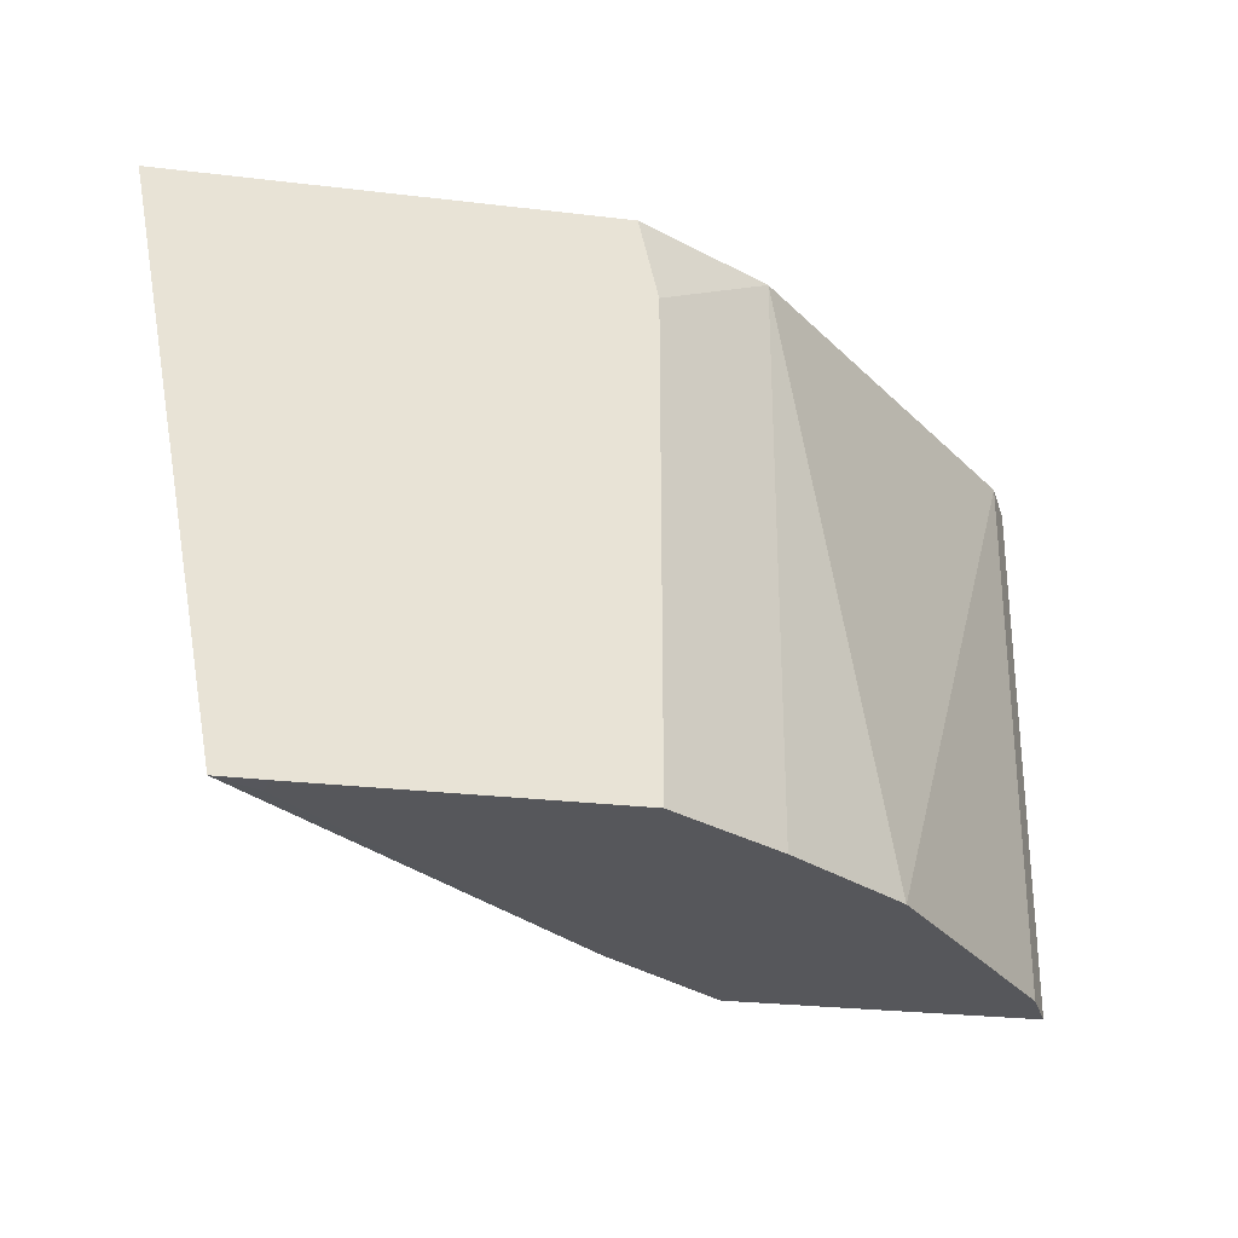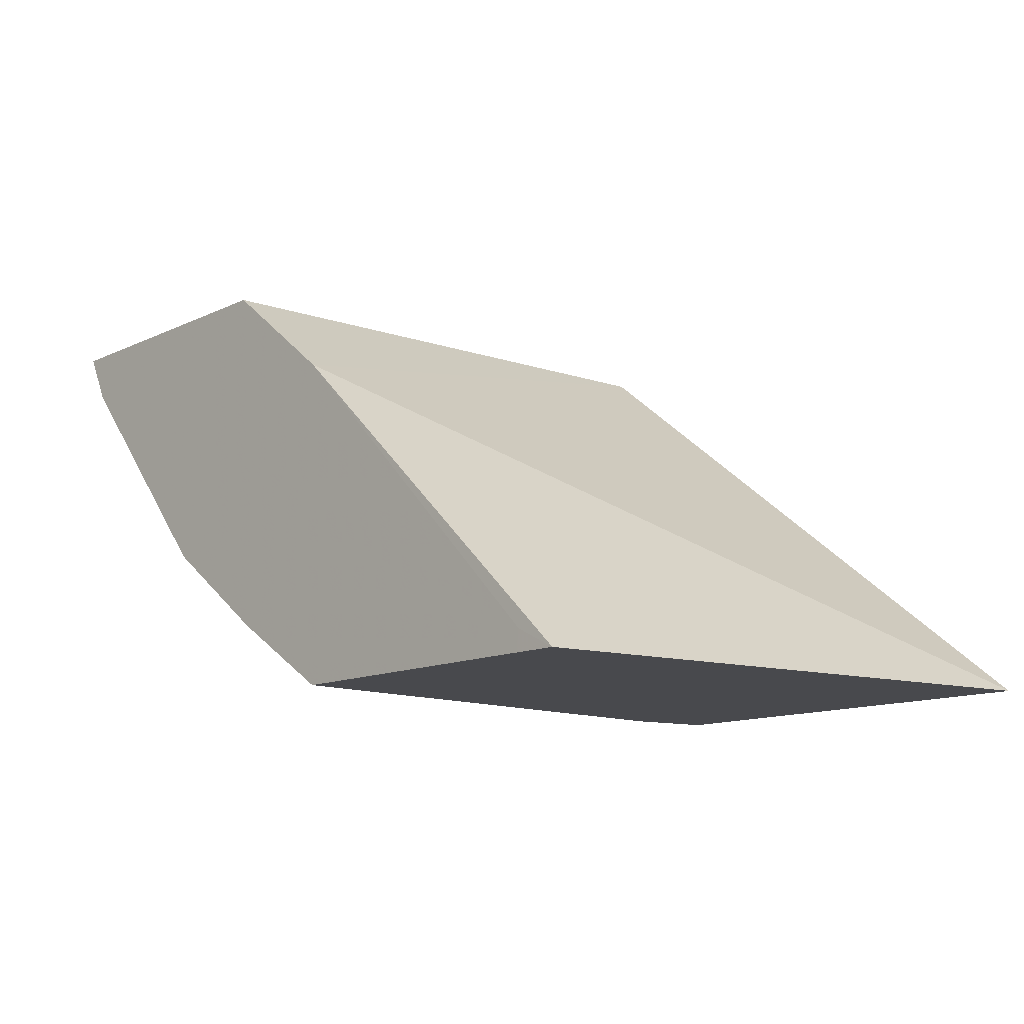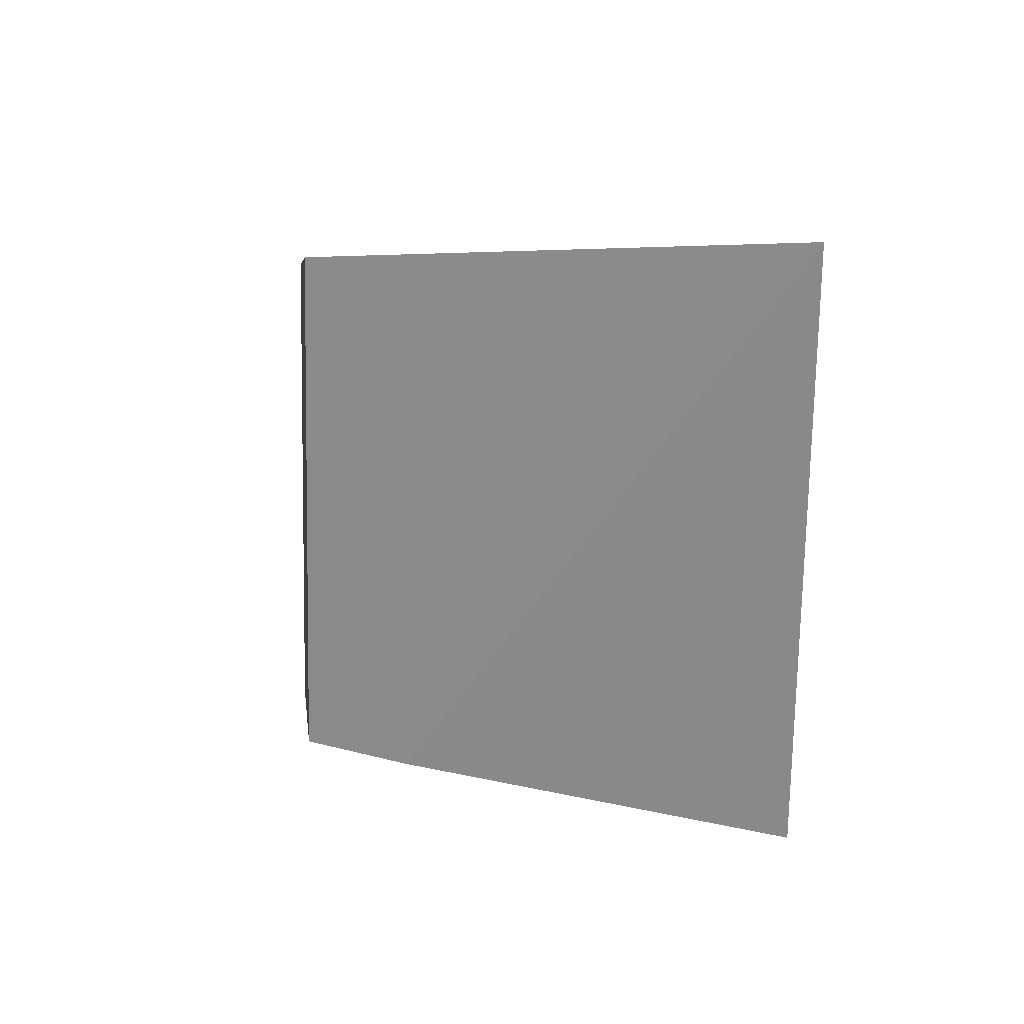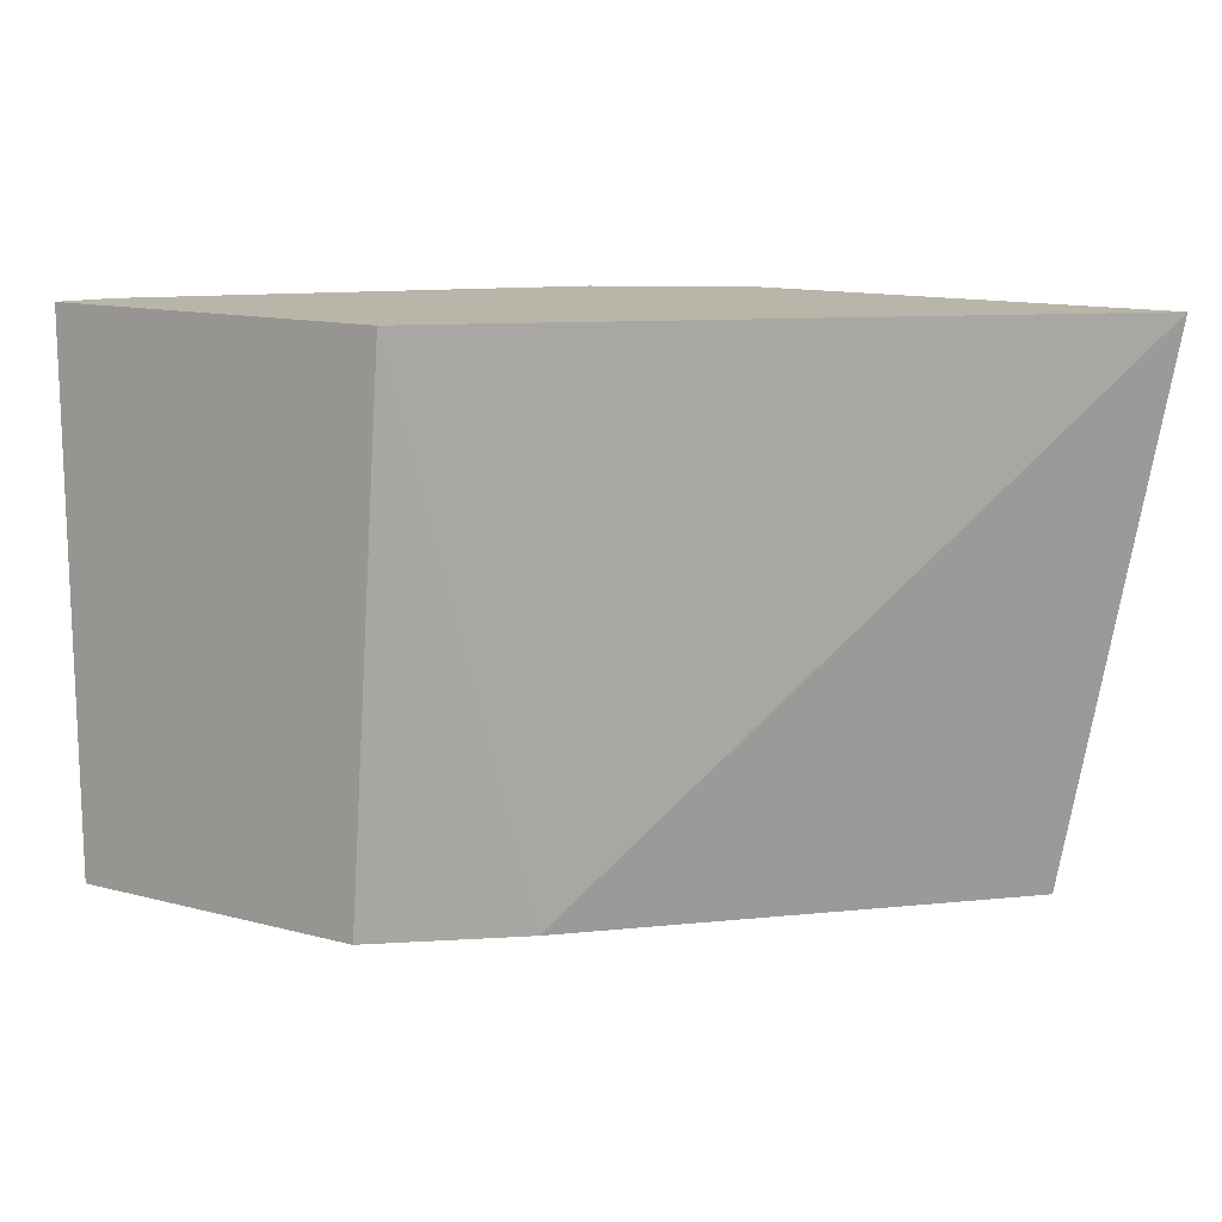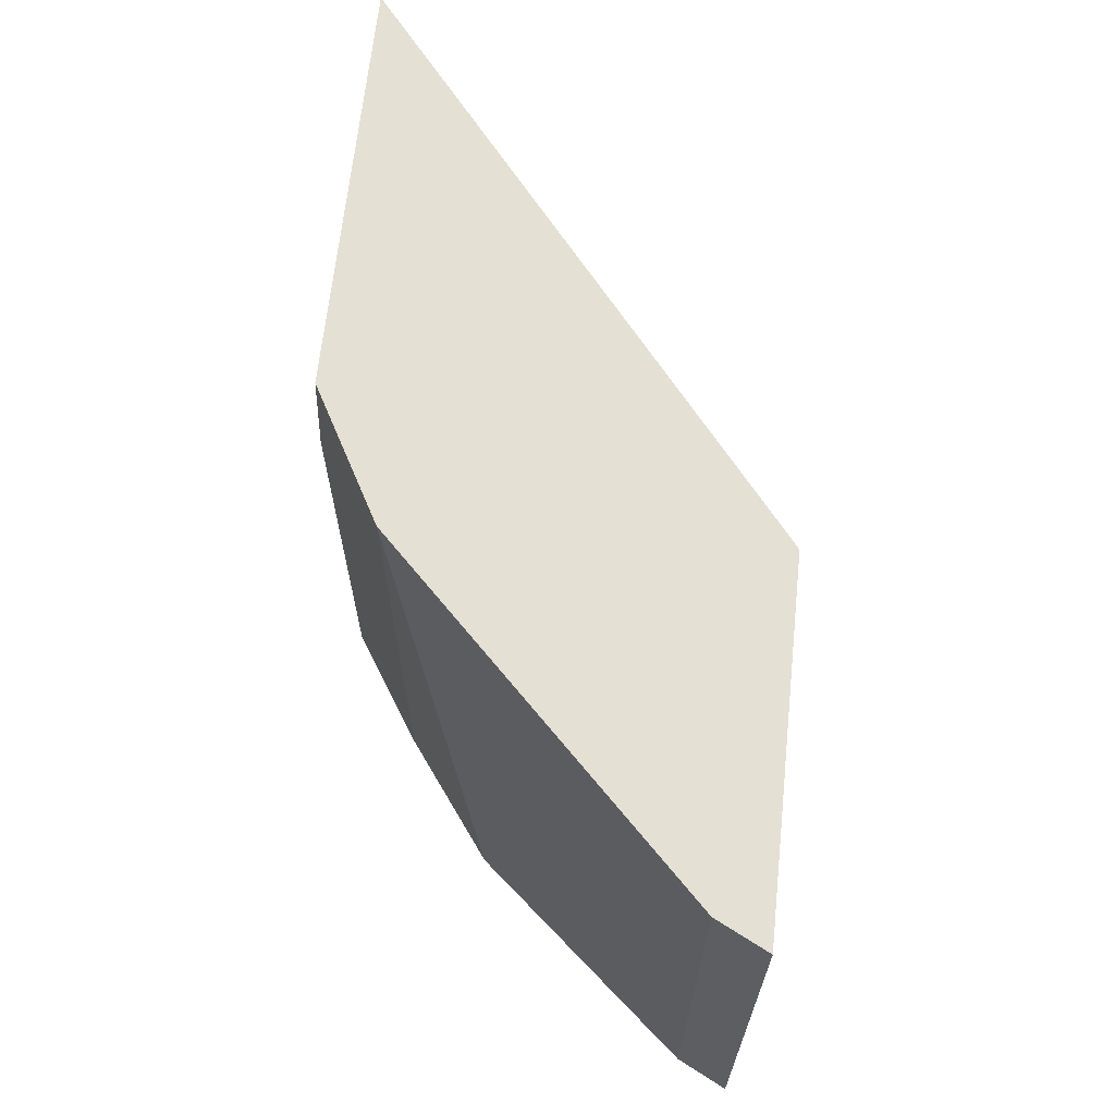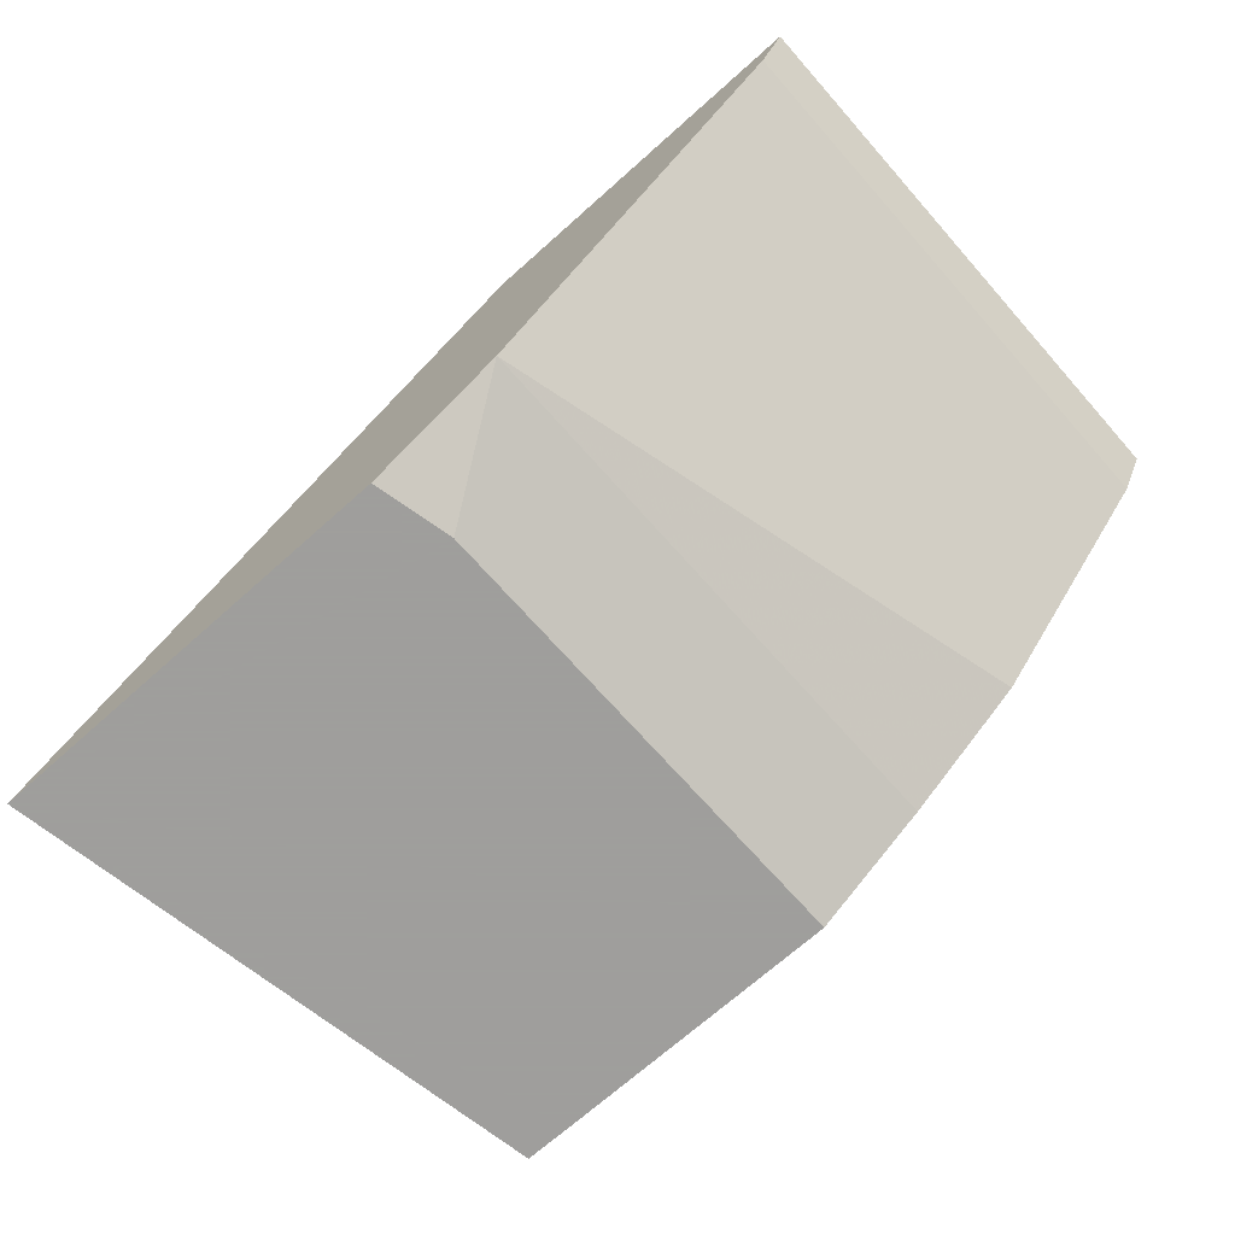
<metadata>
{"format":"obj","ext":"obj","renderer":"f3d","projection":"perspective","resolution":1024,"background":"white","views":[{"elev":-27.4,"azim":-10.3,"up":"+Z"},{"elev":-12.5,"azim":-132.6,"up":"+Y"},{"elev":5.6,"azim":-96.6,"up":"+Z"},{"elev":13.4,"azim":-149.4,"up":"+Z"},{"elev":65.7,"azim":96.0,"up":"+Z"},{"elev":-71.1,"azim":41.6,"up":"+Y"}]}
</metadata>
<code>
v 0.7943 -0.1555 0.03857
v 0.7943 -0.1555 0.1745
v 0.7882 -0.1678 0.03857
v 0.7168 -0.1555 0.03857
v 0.7881 -0.168 0.1745
v 0.7066 -0.1555 0.1745
v 0.7881 -0.168 0.03857
v 0.6847 -0.1809 0.03857
v 0.7493 -0.2067 0.1745
v 0.7415 -0.2228 0.03857
v 0.5723 -0.2637 0.1745
v 0.6072 -0.2584 0.03857
v 0.5966 -0.2637 0.03865
v 0.7106 -0.2455 0.1745
v 0.7107 -0.2454 0.03857
v 0.6776 -0.2637 0.1745
v 0.6079 -0.2637 0.03857
v 0.6821 -0.2637 0.155
v 0.6821 -0.2637 0.03857
f 5 10 7
f 6 8 11
f 8 12 13
f 8 13 11
f 9 14 10
f 10 14 15
f 11 13 17
f 12 17 13
f 11 19 18
f 11 18 16
f 14 16 18
f 14 18 15
f 15 18 19
f 5 9 10
f 11 17 19
f 4 8 6
f 3 5 7
f 1 15 19
f 2 9 5
f 1 2 3
f 1 3 7
f 1 7 10
f 1 10 15
f 1 19 17
f 1 17 12
f 1 12 8
f 1 4 6
f 1 6 2
f 2 5 3
f 2 6 11
f 2 11 16
f 2 16 14
f 2 14 9
f 1 8 4

</code>
